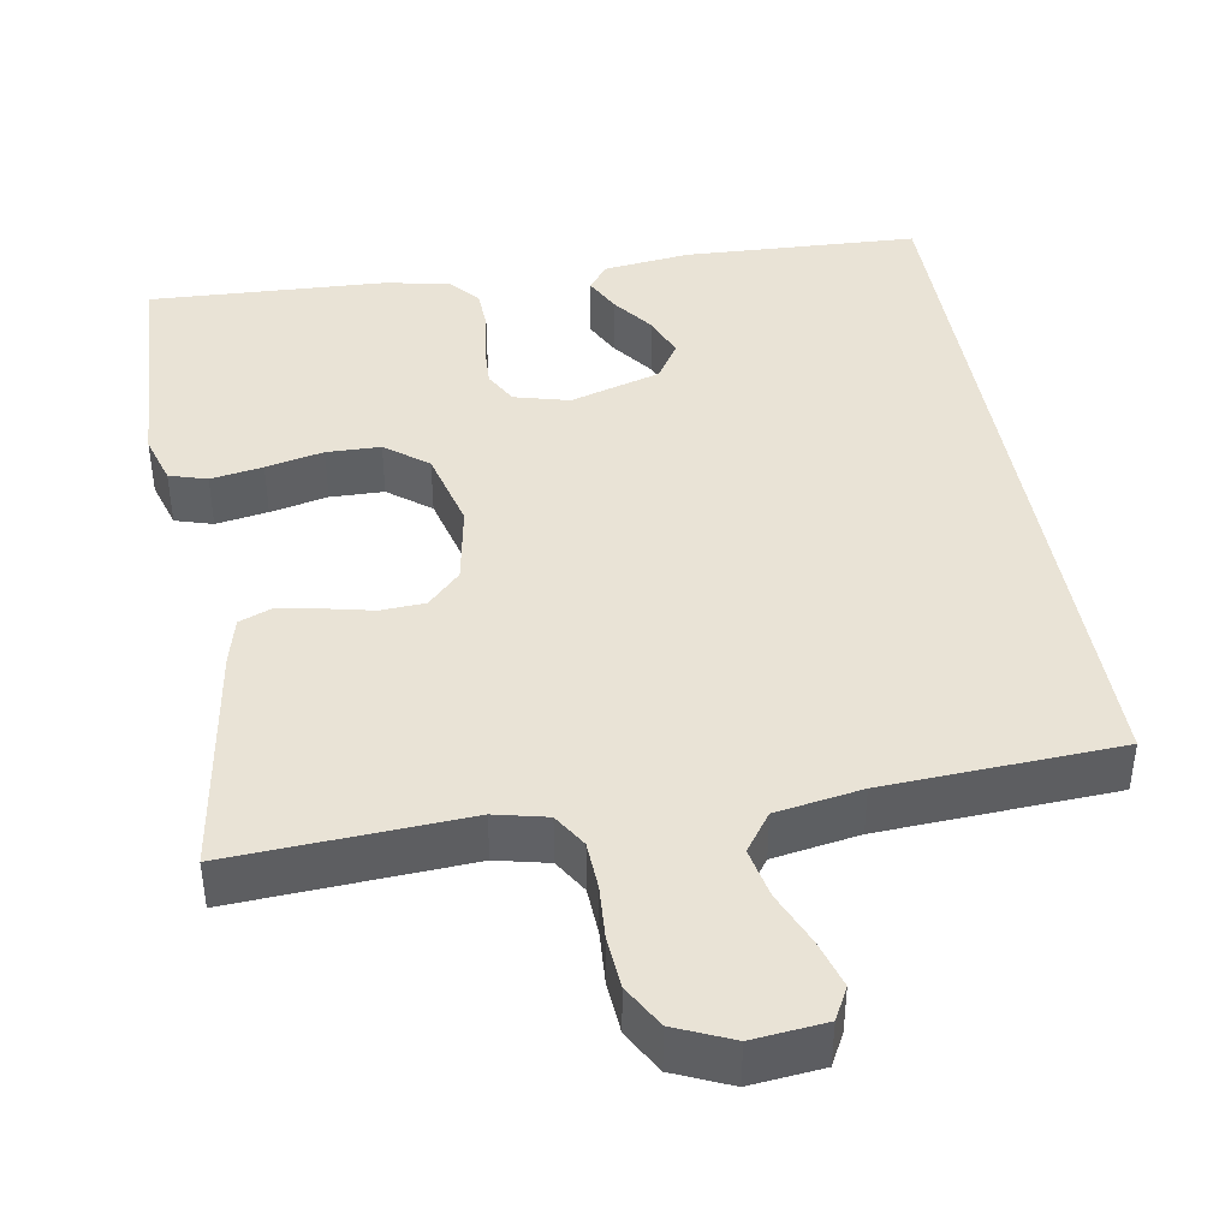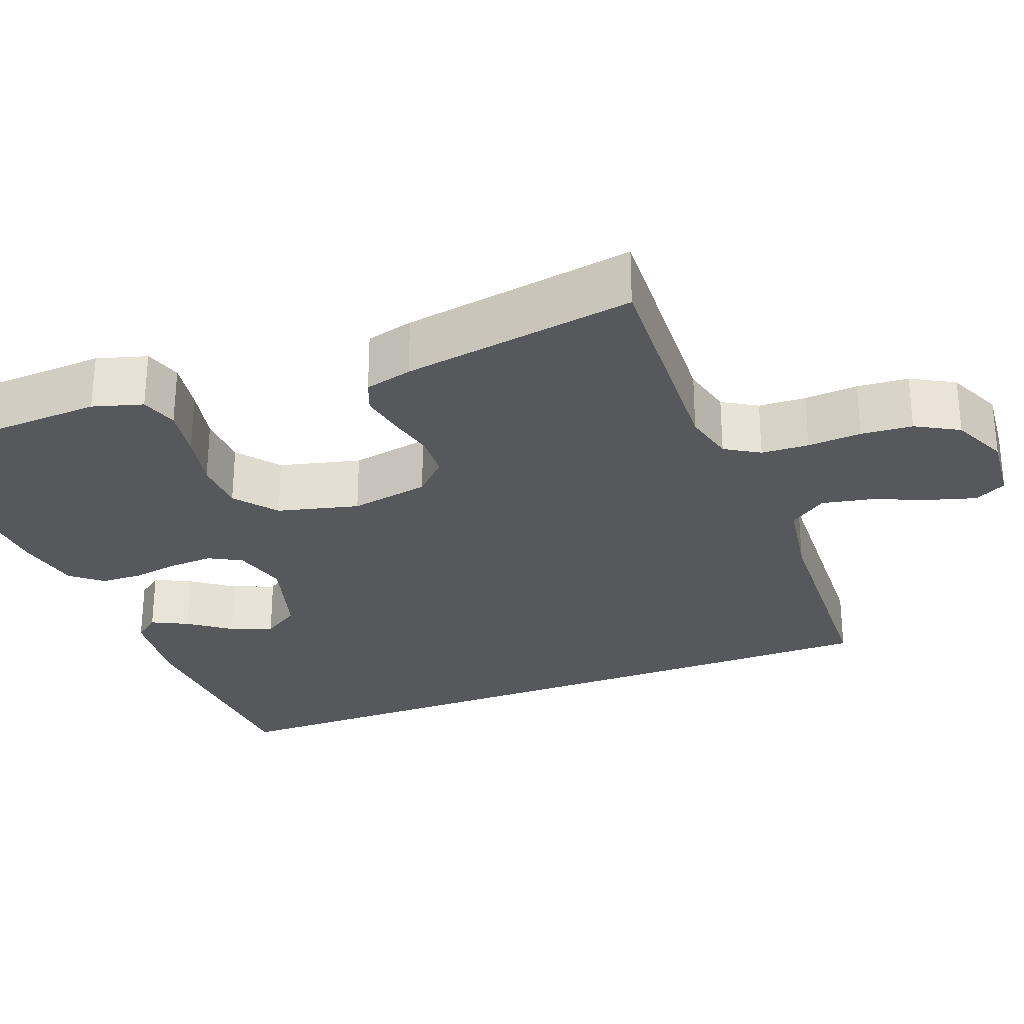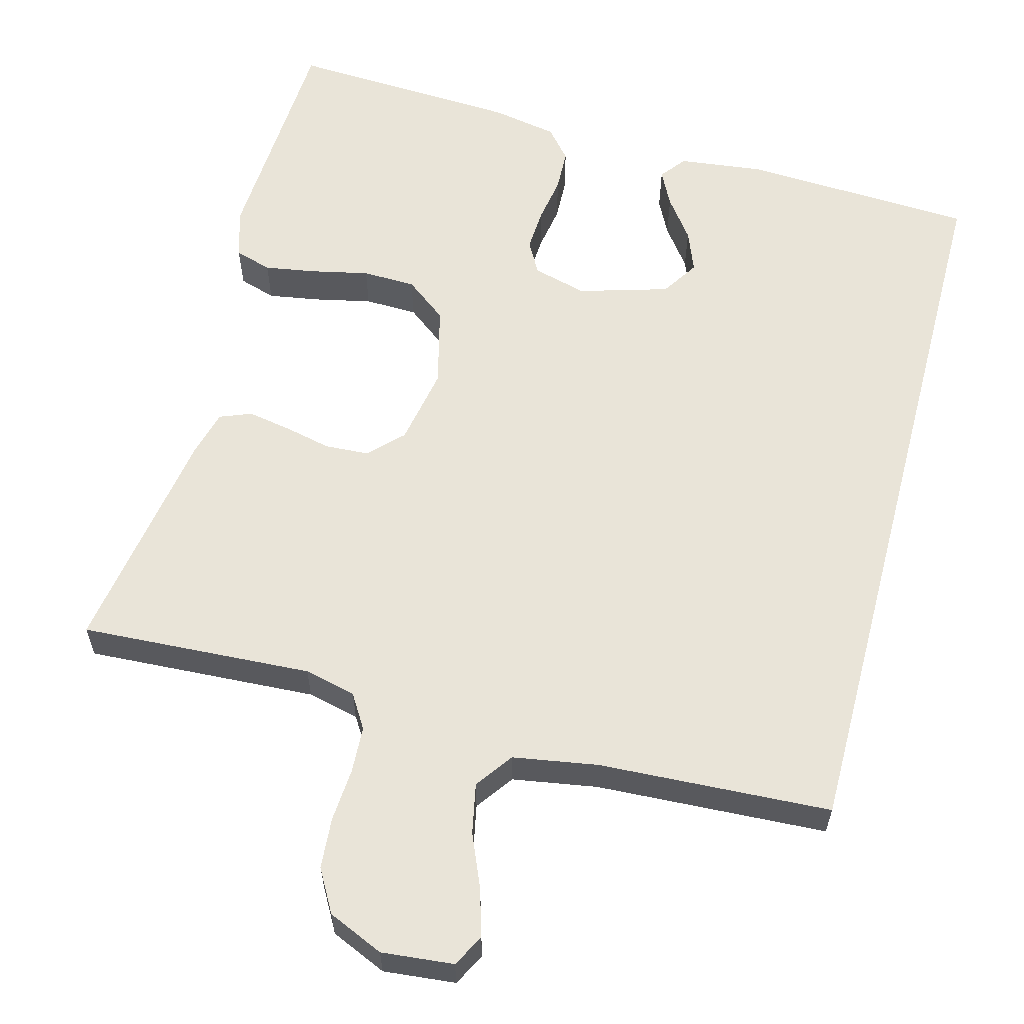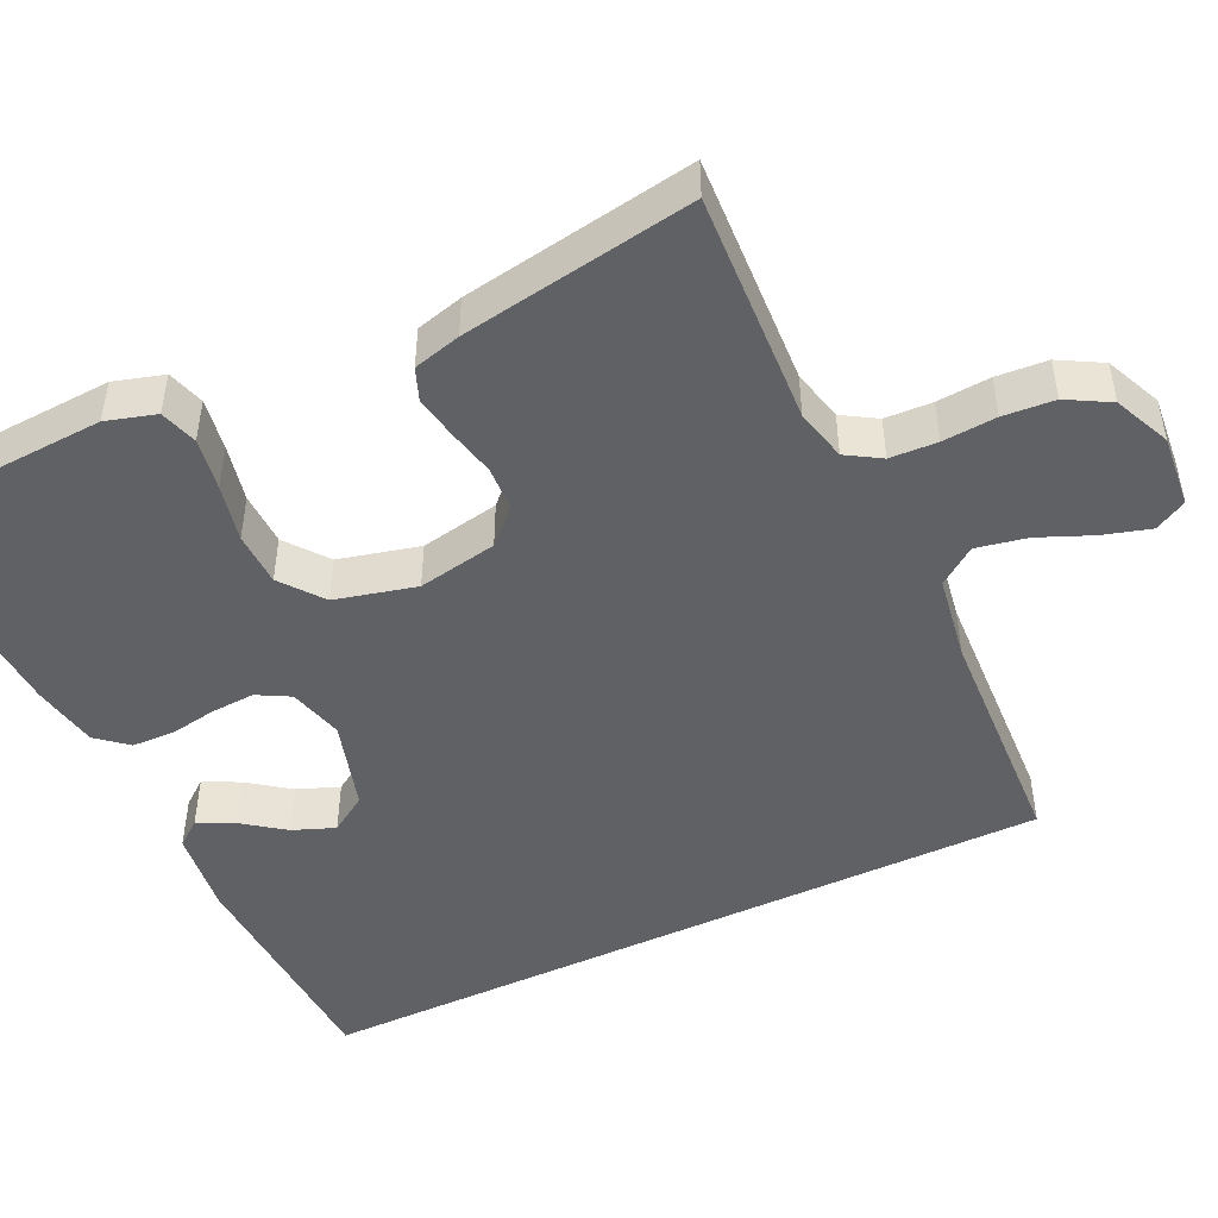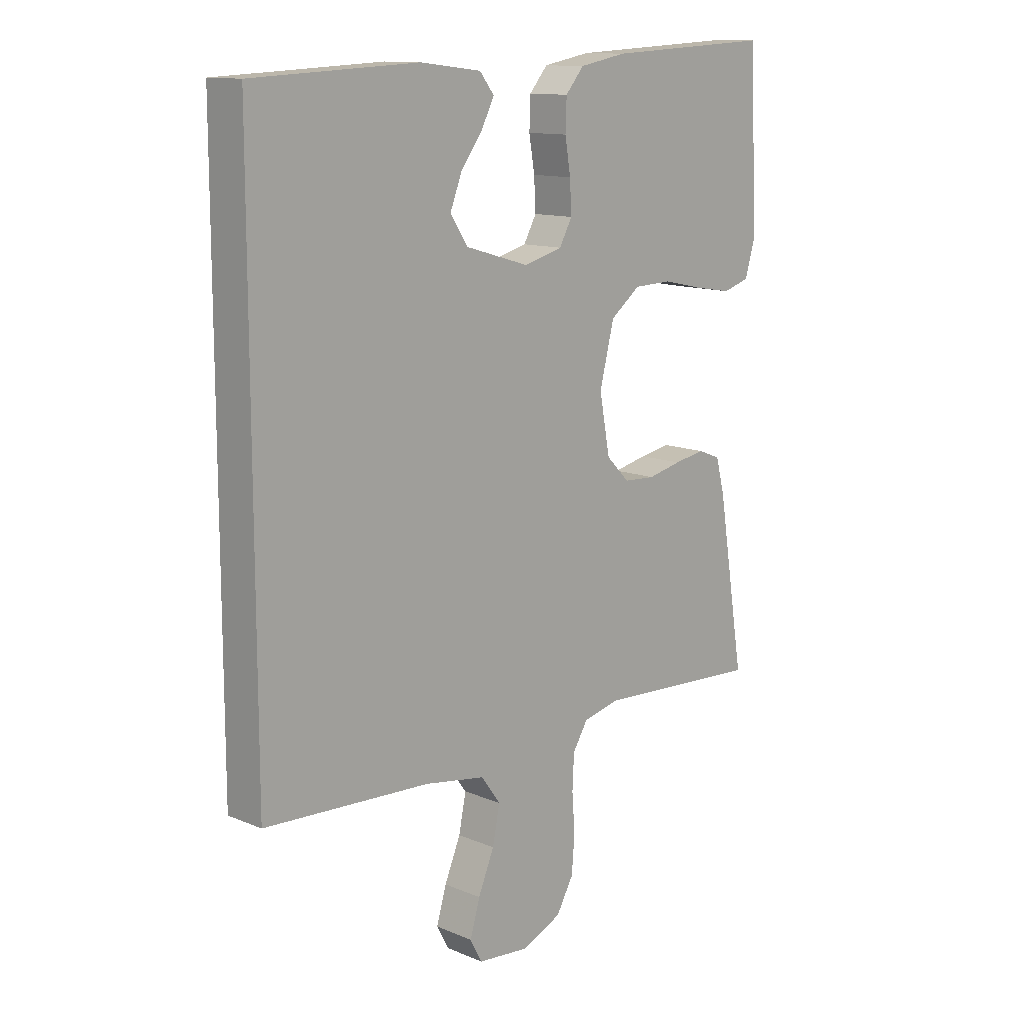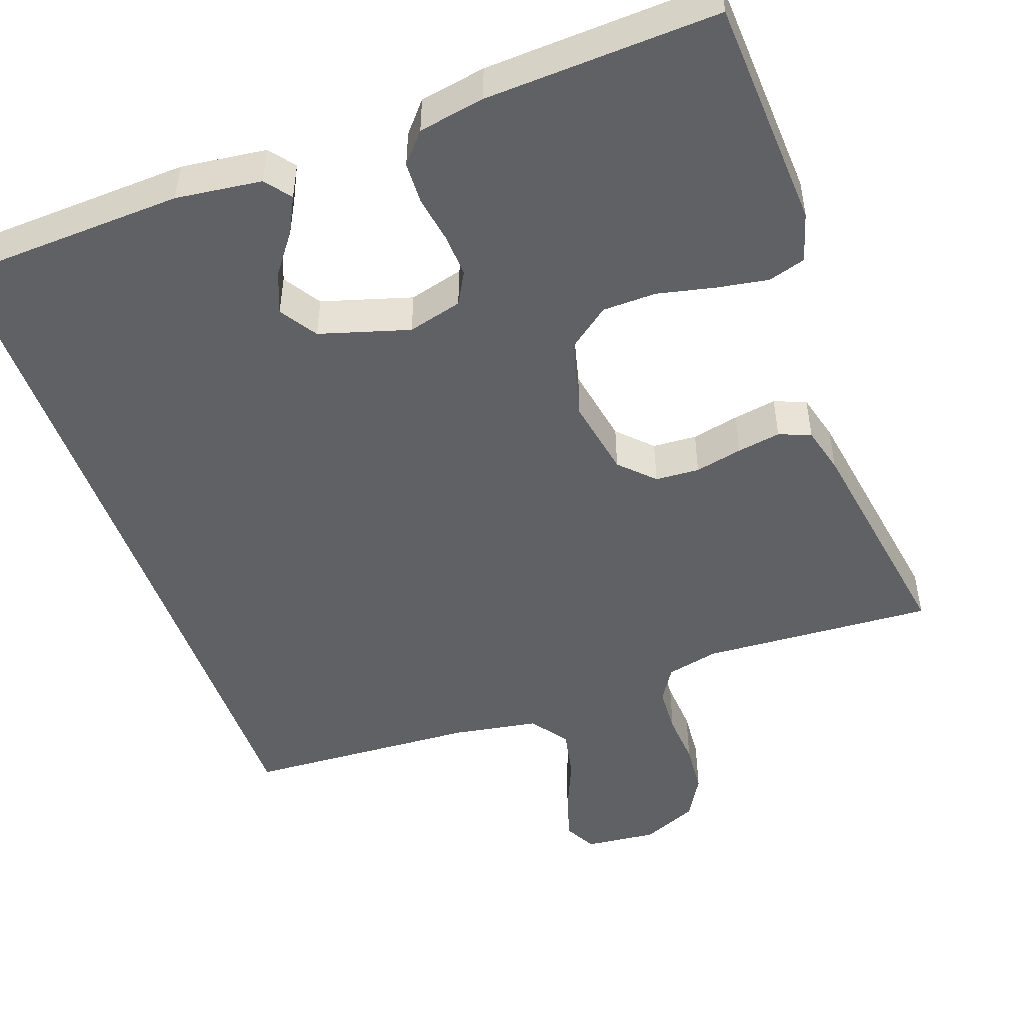
<metadata>
{"format":"obj","ext":"obj","renderer":"f3d","projection":"perspective","resolution":1024,"background":"white","views":[{"elev":42.0,"azim":170.0,"up":"+Y"},{"elev":-28.0,"azim":111.0,"up":"+Y"},{"elev":59.9,"azim":-165.2,"up":"+Y"},{"elev":-47.9,"azim":115.4,"up":"+Y"},{"elev":12.6,"azim":-46.0,"up":"+Z"},{"elev":-48.9,"azim":19.4,"up":"+Y"}]}
</metadata>
<code>
v -0.5 0.07 0.463
v -0.2 0.07 0.478
v -0.09 0.07 0.465
v -0.064 0.07 0.432
v -0.087 0.07 0.386
v -0.126 0.07 0.333
v -0.147 0.07 0.279
v -0.116 0.07 0.231
v 0 0.07 0.197
v 0.07 0.07 0.216
v 0.093 0.07 0.258
v 0.09 0.07 0.314
v 0.08 0.07 0.374
v 0.082 0.07 0.429
v 0.115 0.07 0.468
v 0.2 0.07 0.484
v 0.5 0.07 0.5
v 0.516 0.07 0.2
v 0.497 0.07 0.136
v 0.449 0.07 0.121
v 0.382 0.07 0.132
v 0.308 0.07 0.148
v 0.239 0.07 0.146
v 0.185 0.07 0.104
v 0.159 0.07 0
v 0.178 0.07 -0.102
v 0.22 0.07 -0.144
v 0.277 0.07 -0.147
v 0.338 0.07 -0.133
v 0.394 0.07 -0.123
v 0.435 0.07 -0.139
v 0.451 0.07 -0.2
v 0.5 0.07 -0.5
v 0.2 0.07 -0.484
v 0.133 0.07 -0.5
v 0.106 0.07 -0.544
v 0.103 0.07 -0.605
v 0.108 0.07 -0.674
v 0.103 0.07 -0.74
v 0.072 0.07 -0.795
v 0 0.07 -0.827
v -0.093 0.07 -0.818
v -0.115 0.07 -0.777
v -0.097 0.07 -0.716
v -0.068 0.07 -0.647
v -0.055 0.07 -0.582
v -0.09 0.07 -0.534
v -0.2 0.07 -0.516
v -0.5 0.07 -0.501
v -0.5 0 0.463
v -0.2 0 0.478
v -0.09 0 0.465
v -0.064 0 0.432
v -0.087 0 0.386
v -0.126 0 0.333
v -0.147 0 0.279
v -0.116 0 0.231
v 0 0 0.197
v 0.07 0 0.216
v 0.093 0 0.258
v 0.09 0 0.314
v 0.08 0 0.374
v 0.082 0 0.429
v 0.115 0 0.468
v 0.2 0 0.484
v 0.5 0 0.5
v 0.516 0 0.2
v 0.497 0 0.136
v 0.449 0 0.121
v 0.382 0 0.132
v 0.308 0 0.148
v 0.239 0 0.146
v 0.185 0 0.104
v 0.159 0 0
v 0.178 0 -0.102
v 0.22 0 -0.144
v 0.277 0 -0.147
v 0.338 0 -0.133
v 0.394 0 -0.123
v 0.435 0 -0.139
v 0.451 0 -0.2
v 0.5 0 -0.5
v 0.2 0 -0.484
v 0.133 0 -0.5
v 0.106 0 -0.544
v 0.103 0 -0.605
v 0.108 0 -0.674
v 0.103 0 -0.74
v 0.072 0 -0.795
v 0 0 -0.827
v -0.093 0 -0.818
v -0.115 0 -0.777
v -0.097 0 -0.716
v -0.068 0 -0.647
v -0.055 0 -0.582
v -0.09 0 -0.534
v -0.2 0 -0.516
v -0.5 0 -0.501
f 48 49 1 2
f 47 48 2
f 46 47 2
f 42 43 44 45
f 42 45 46
f 41 42 46
f 37 38 39 40
f 36 37 40 41
f 31 32 33 34
f 31 34 35
f 28 29 30 31
f 28 31 35
f 27 28 35 36
f 19 20 21 22
f 17 18 19 22
f 17 22 23
f 16 17 23 24
f 12 13 14 15
f 11 12 15 16
f 3 4 5 6
f 3 6 7
f 2 3 7
f 46 2 7
f 41 46 7 8
f 26 27 36 41
f 25 26 41 8
f 11 16 24 25
f 10 11 25
f 9 10 25
f 8 9 25
f 51 50 98 97
f 51 97 96
f 51 96 95
f 94 93 92 91
f 95 94 91
f 95 91 90
f 89 88 87 86
f 90 89 86 85
f 83 82 81 80
f 84 83 80
f 80 79 78 77
f 84 80 77
f 85 84 77 76
f 71 70 69 68
f 71 68 67 66
f 72 71 66
f 73 72 66 65
f 64 63 62 61
f 65 64 61 60
f 55 54 53 52
f 56 55 52
f 56 52 51
f 56 51 95
f 57 56 95 90
f 90 85 76 75
f 57 90 75 74
f 74 73 65 60
f 74 60 59
f 74 59 58
f 74 58 57
f 1 50 51 2
f 2 51 52 3
f 3 52 53 4
f 4 53 54 5
f 5 54 55 6
f 6 55 56 7
f 7 56 57 8
f 8 57 58 9
f 9 58 59 10
f 10 59 60 11
f 11 60 61 12
f 12 61 62 13
f 13 62 63 14
f 14 63 64 15
f 15 64 65 16
f 16 65 66 17
f 17 66 67 18
f 18 67 68 19
f 19 68 69 20
f 20 69 70 21
f 21 70 71 22
f 22 71 72 23
f 23 72 73 24
f 24 73 74 25
f 25 74 75 26
f 26 75 76 27
f 27 76 77 28
f 28 77 78 29
f 29 78 79 30
f 30 79 80 31
f 31 80 81 32
f 32 81 82 33
f 33 82 83 34
f 34 83 84 35
f 35 84 85 36
f 36 85 86 37
f 37 86 87 38
f 38 87 88 39
f 39 88 89 40
f 40 89 90 41
f 41 90 91 42
f 42 91 92 43
f 43 92 93 44
f 44 93 94 45
f 45 94 95 46
f 46 95 96 47
f 47 96 97 48
f 48 97 98 49
f 49 98 50 1

</code>
